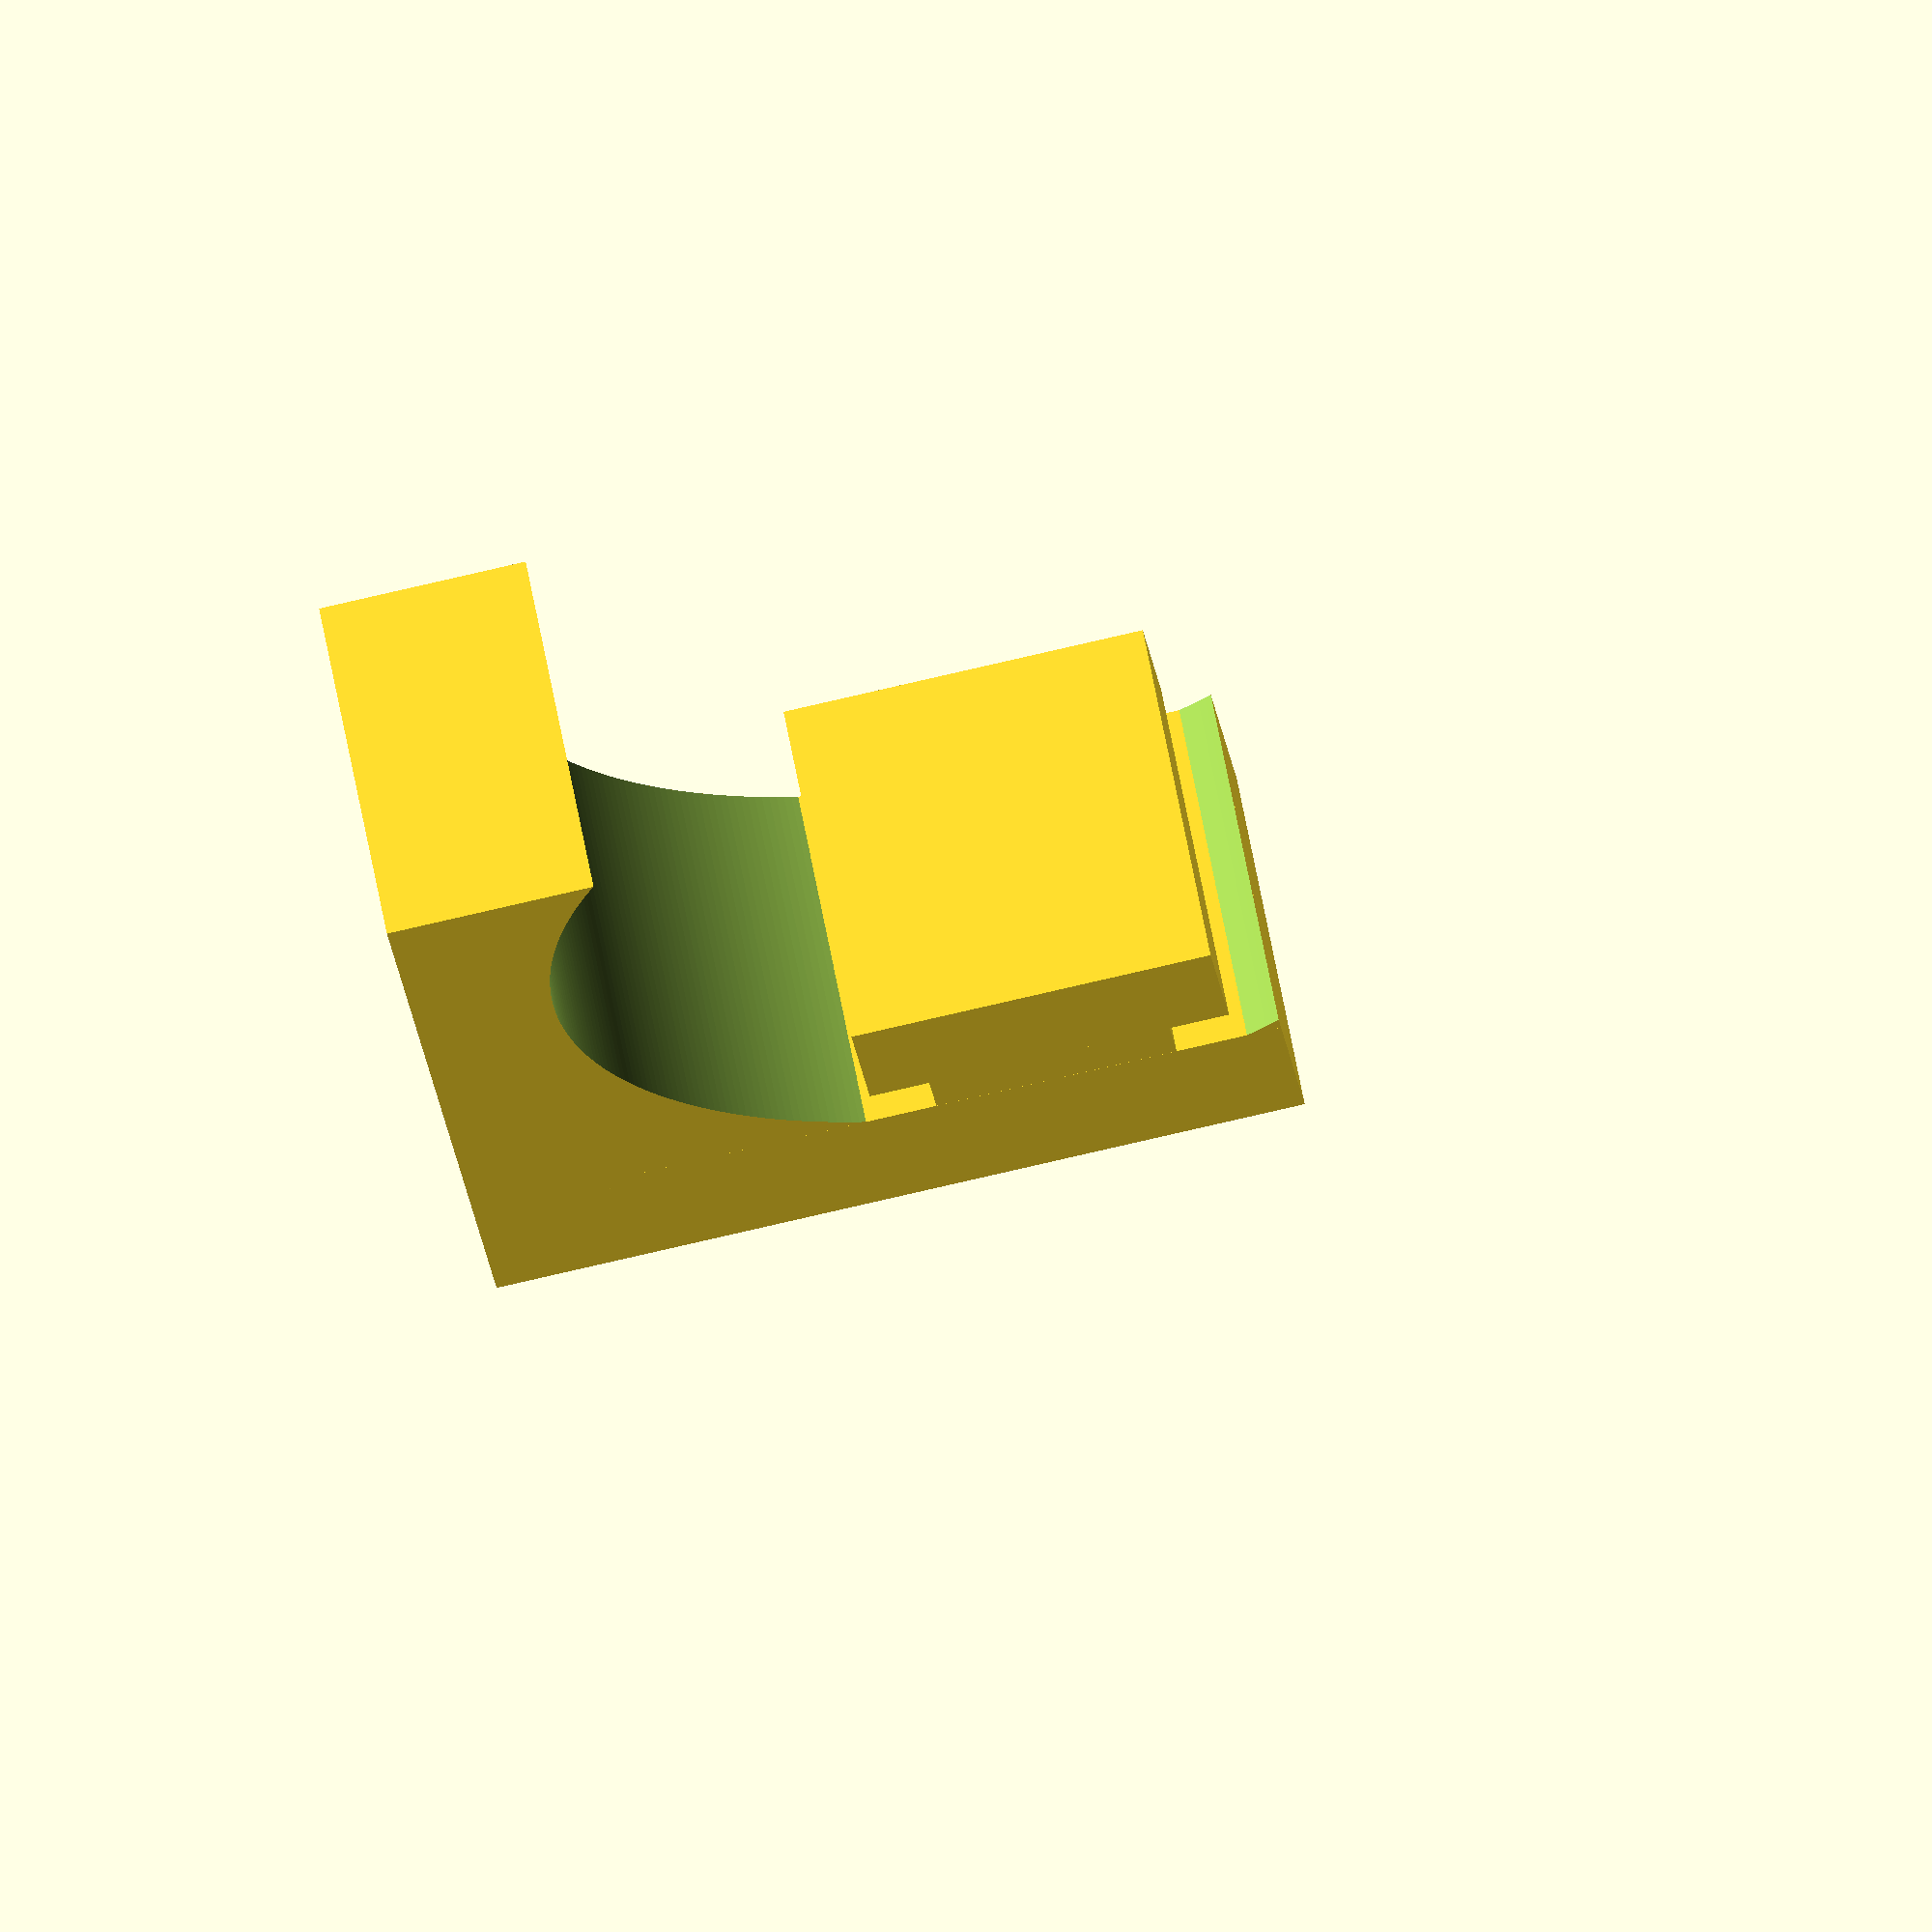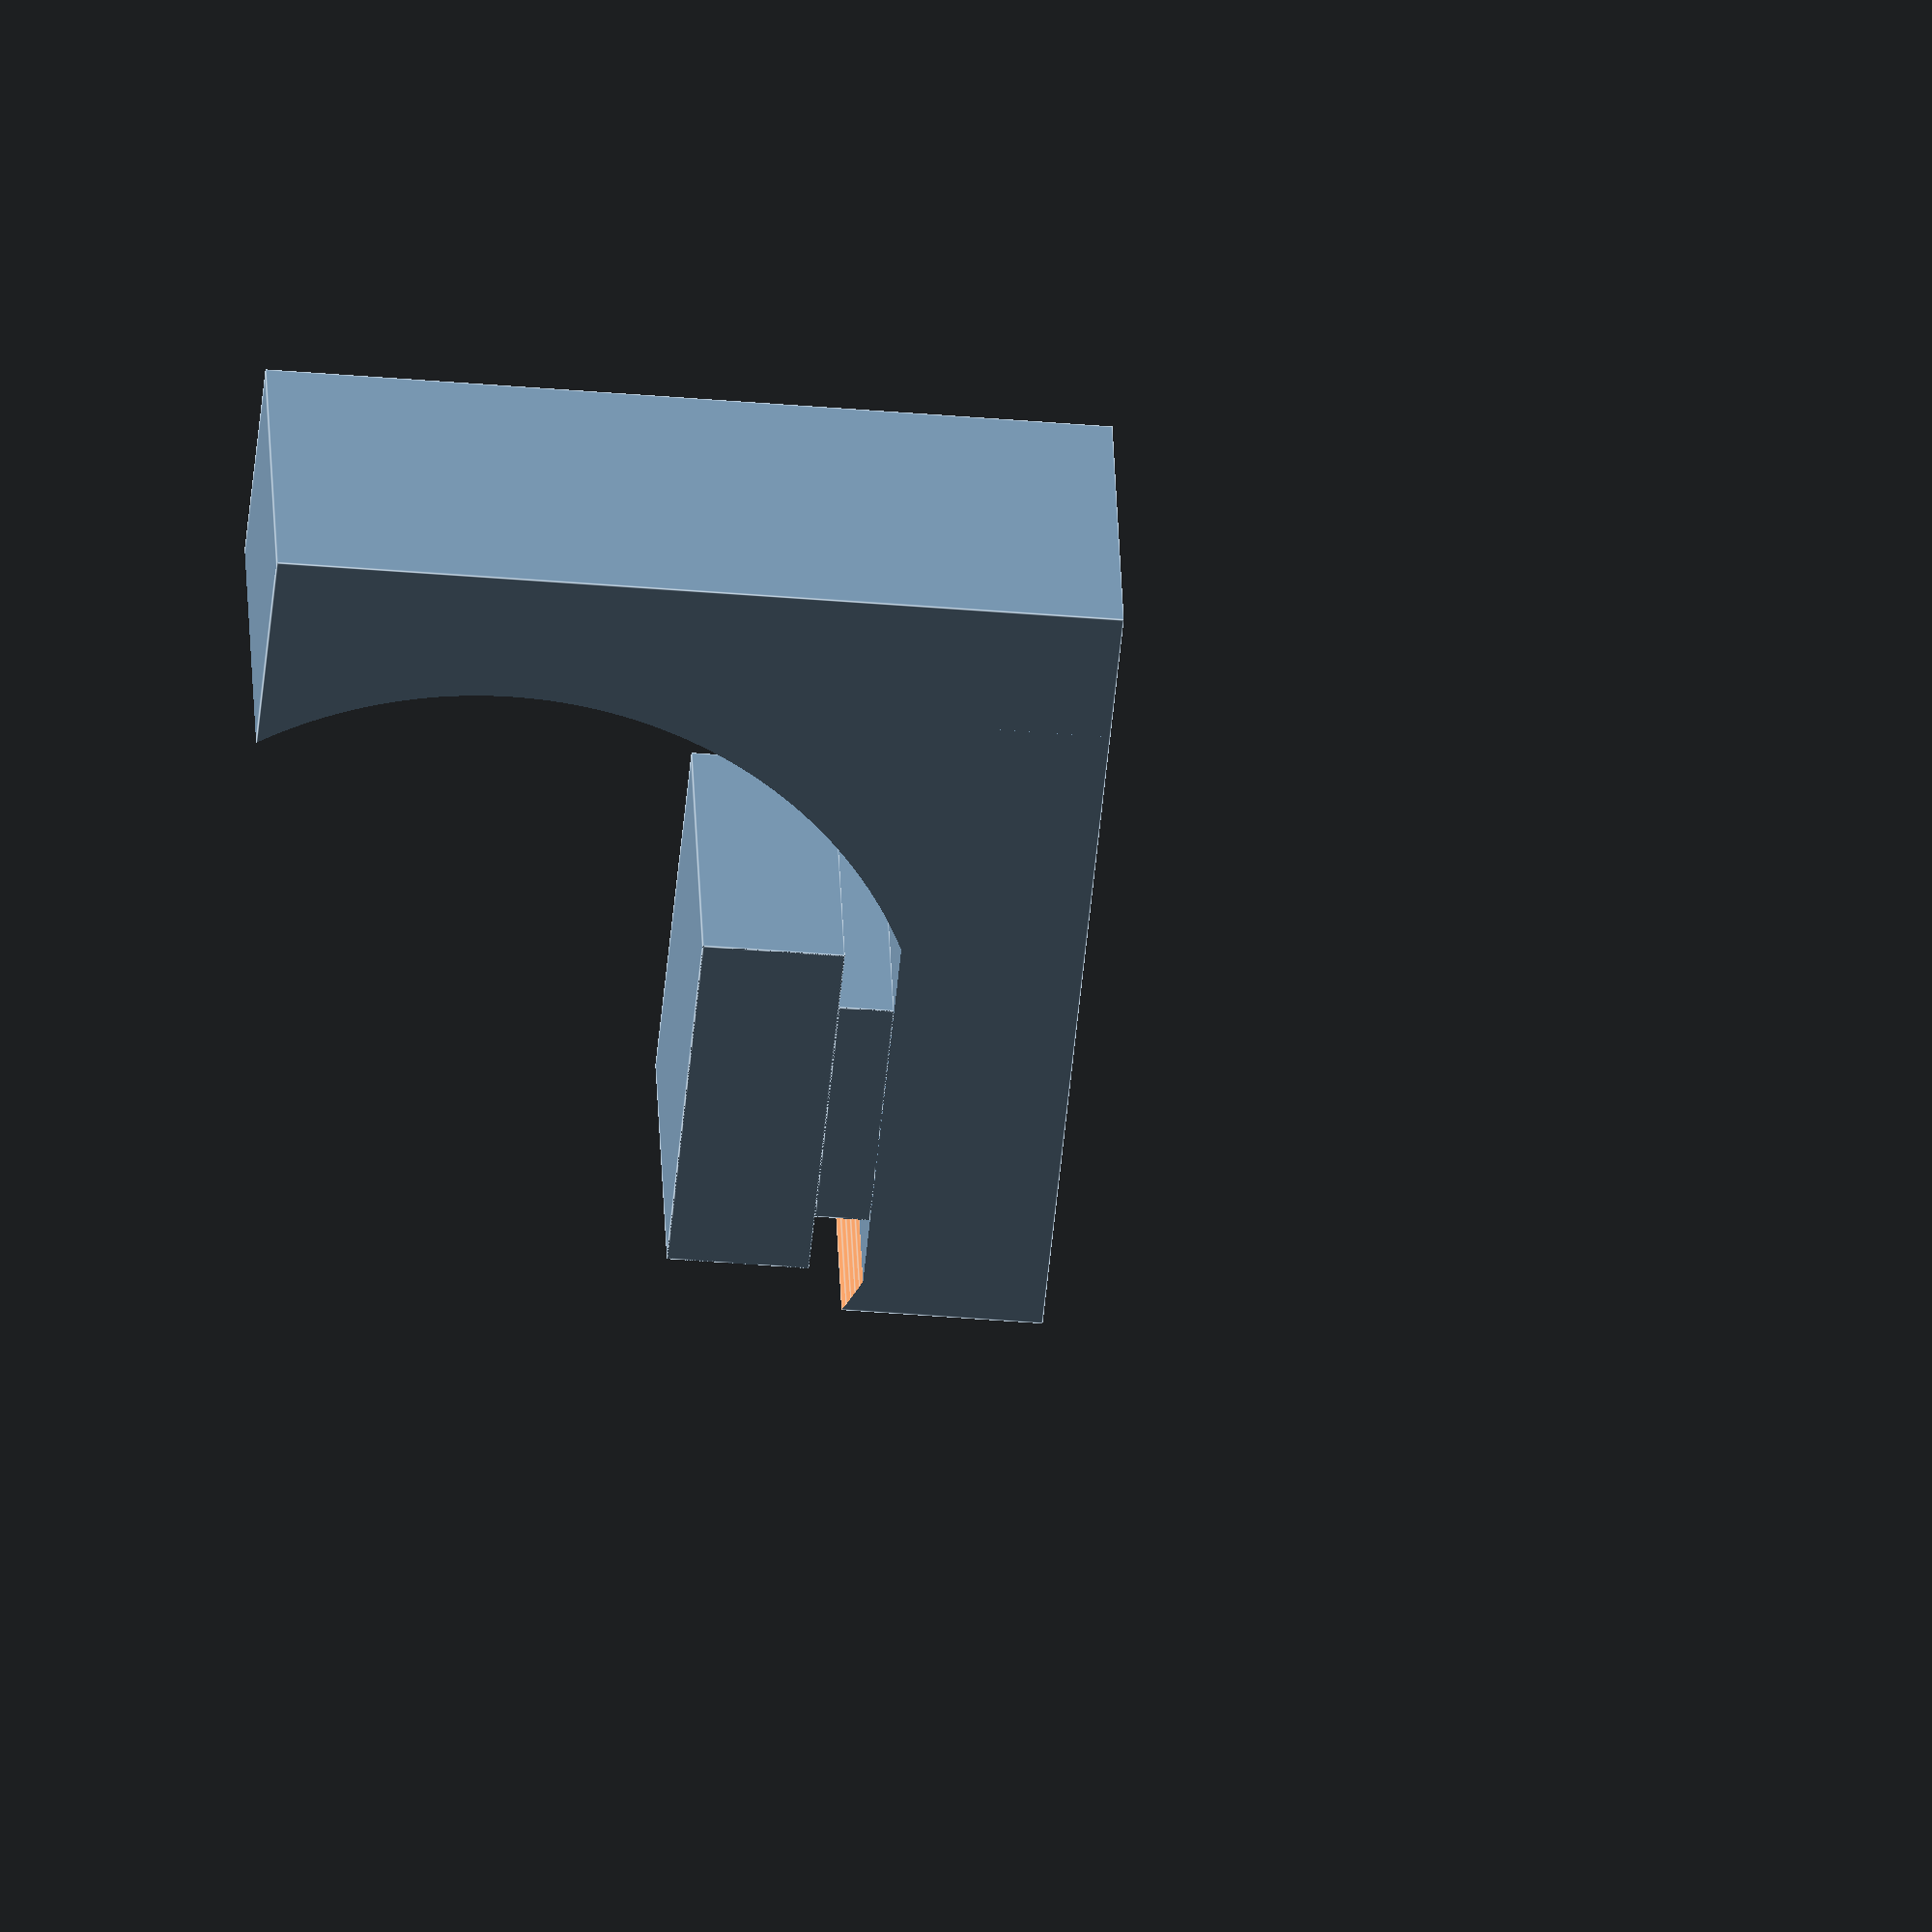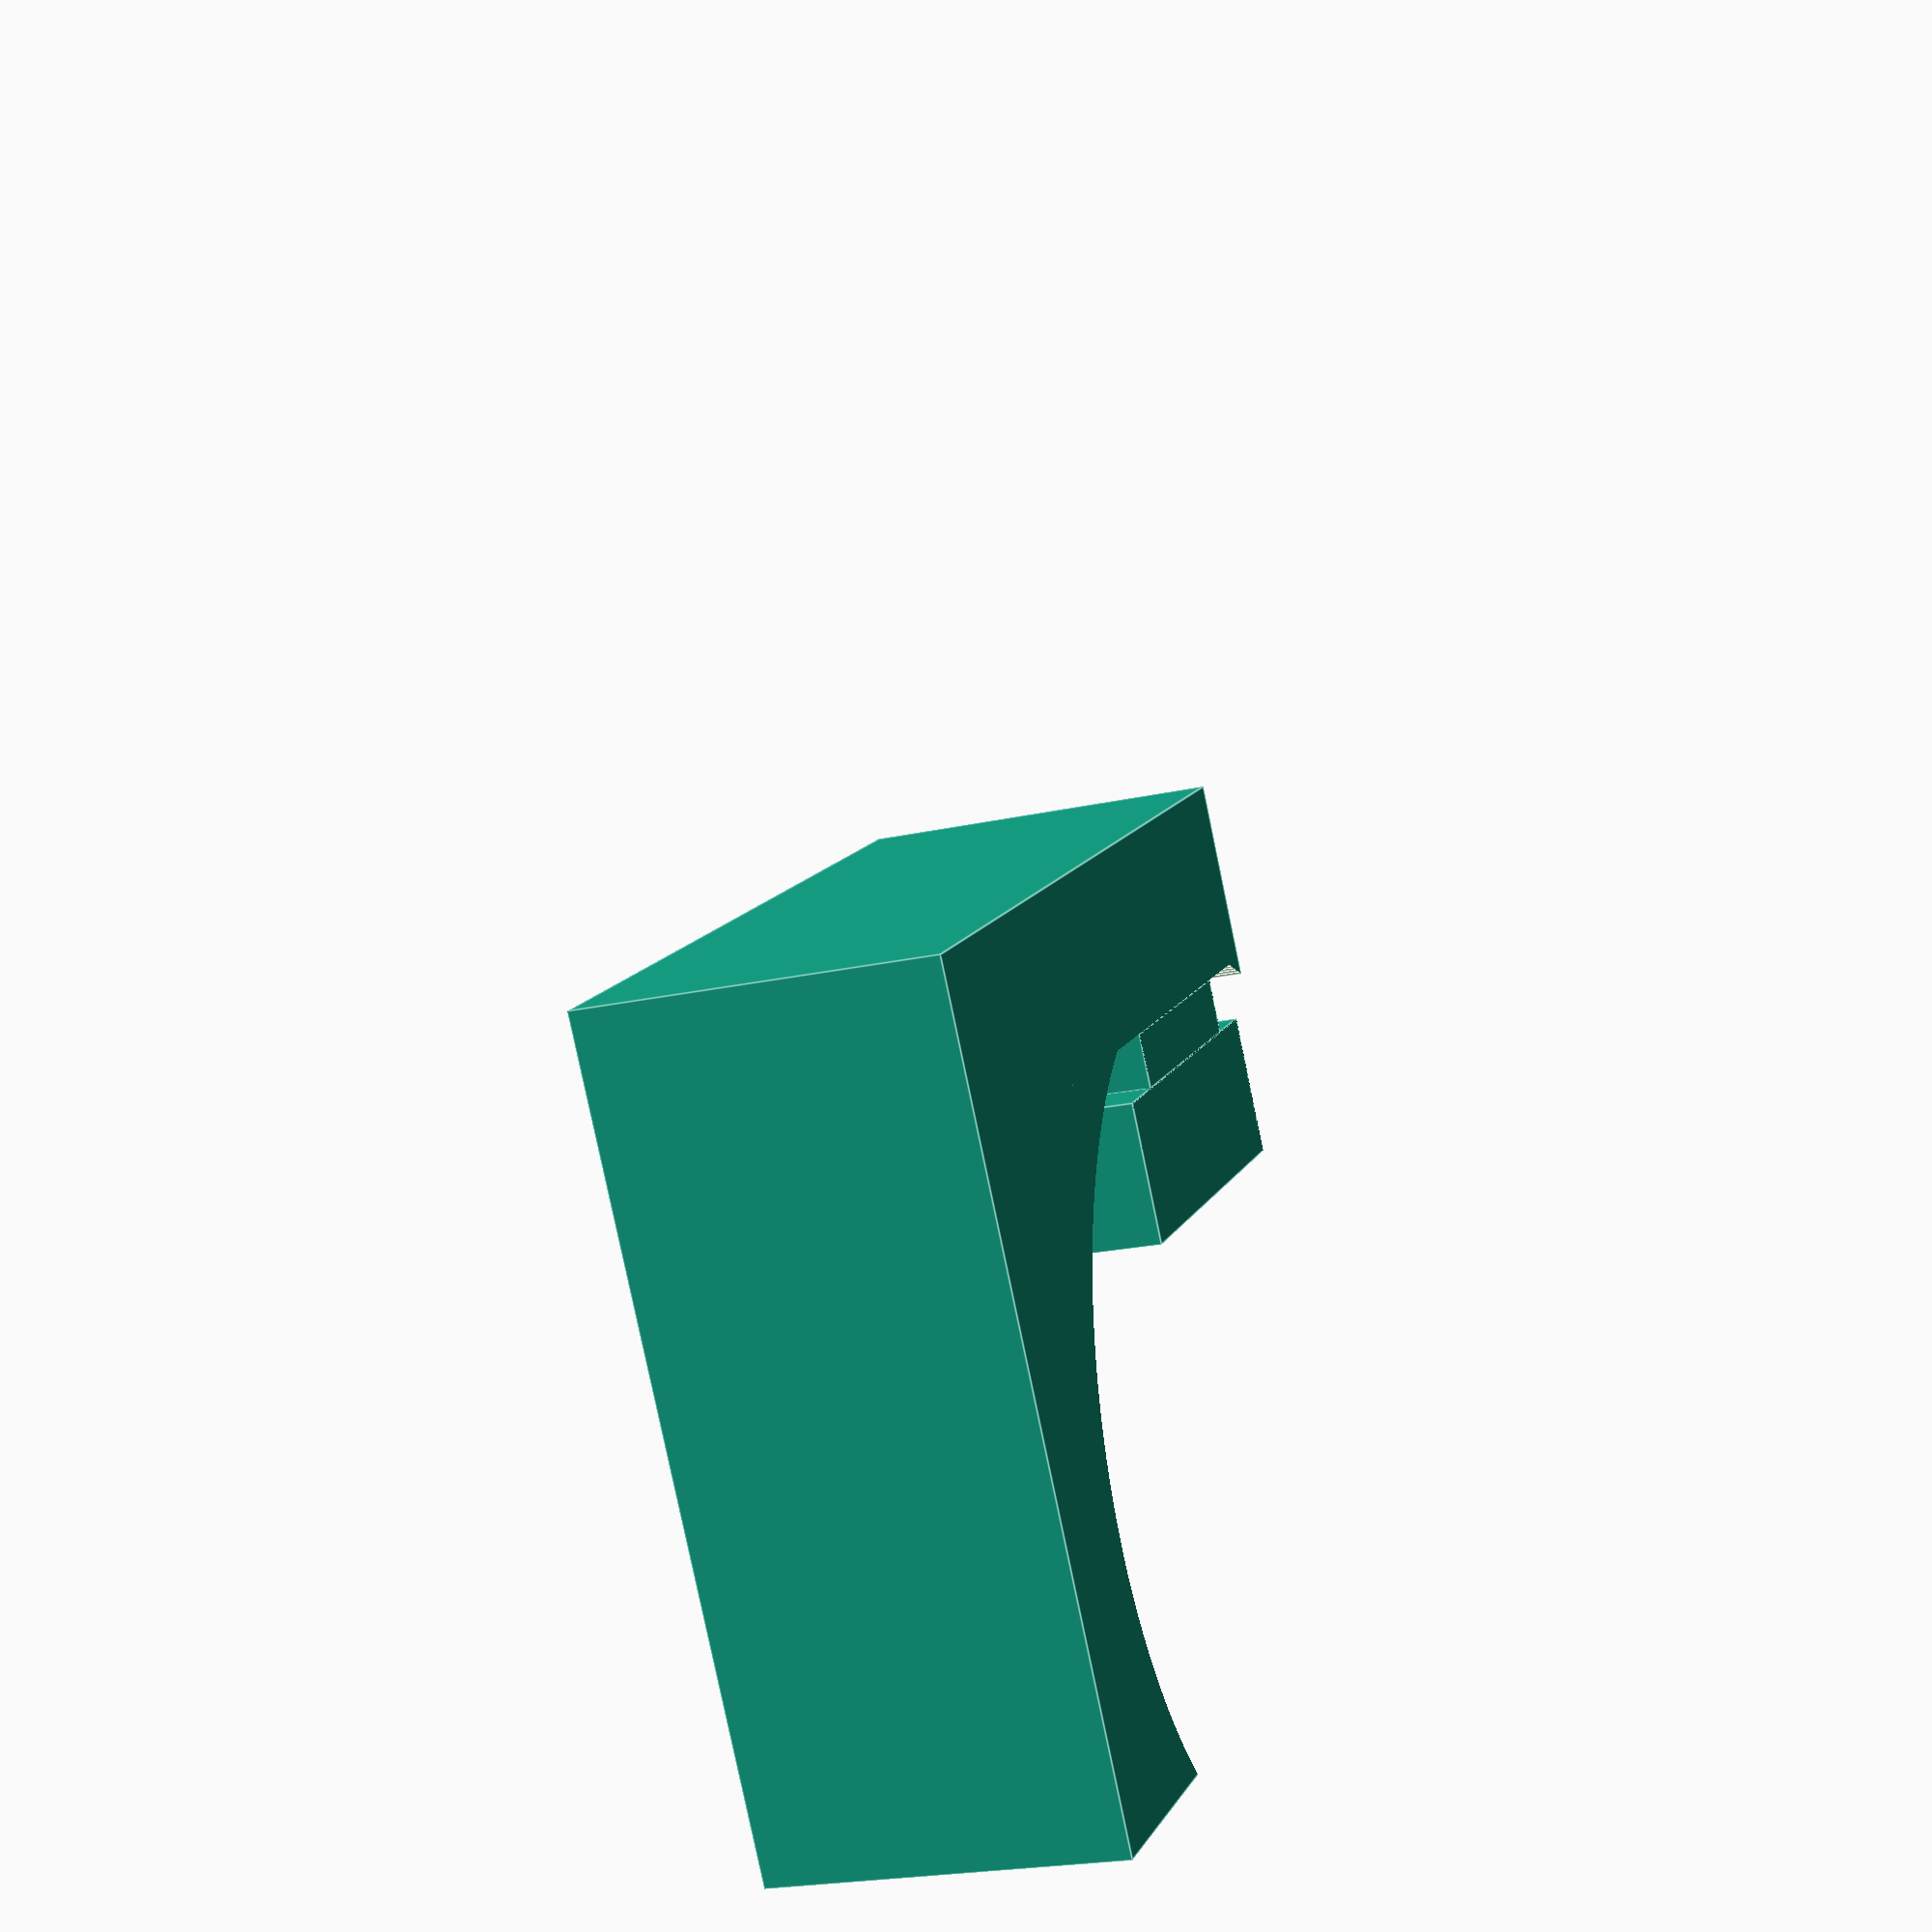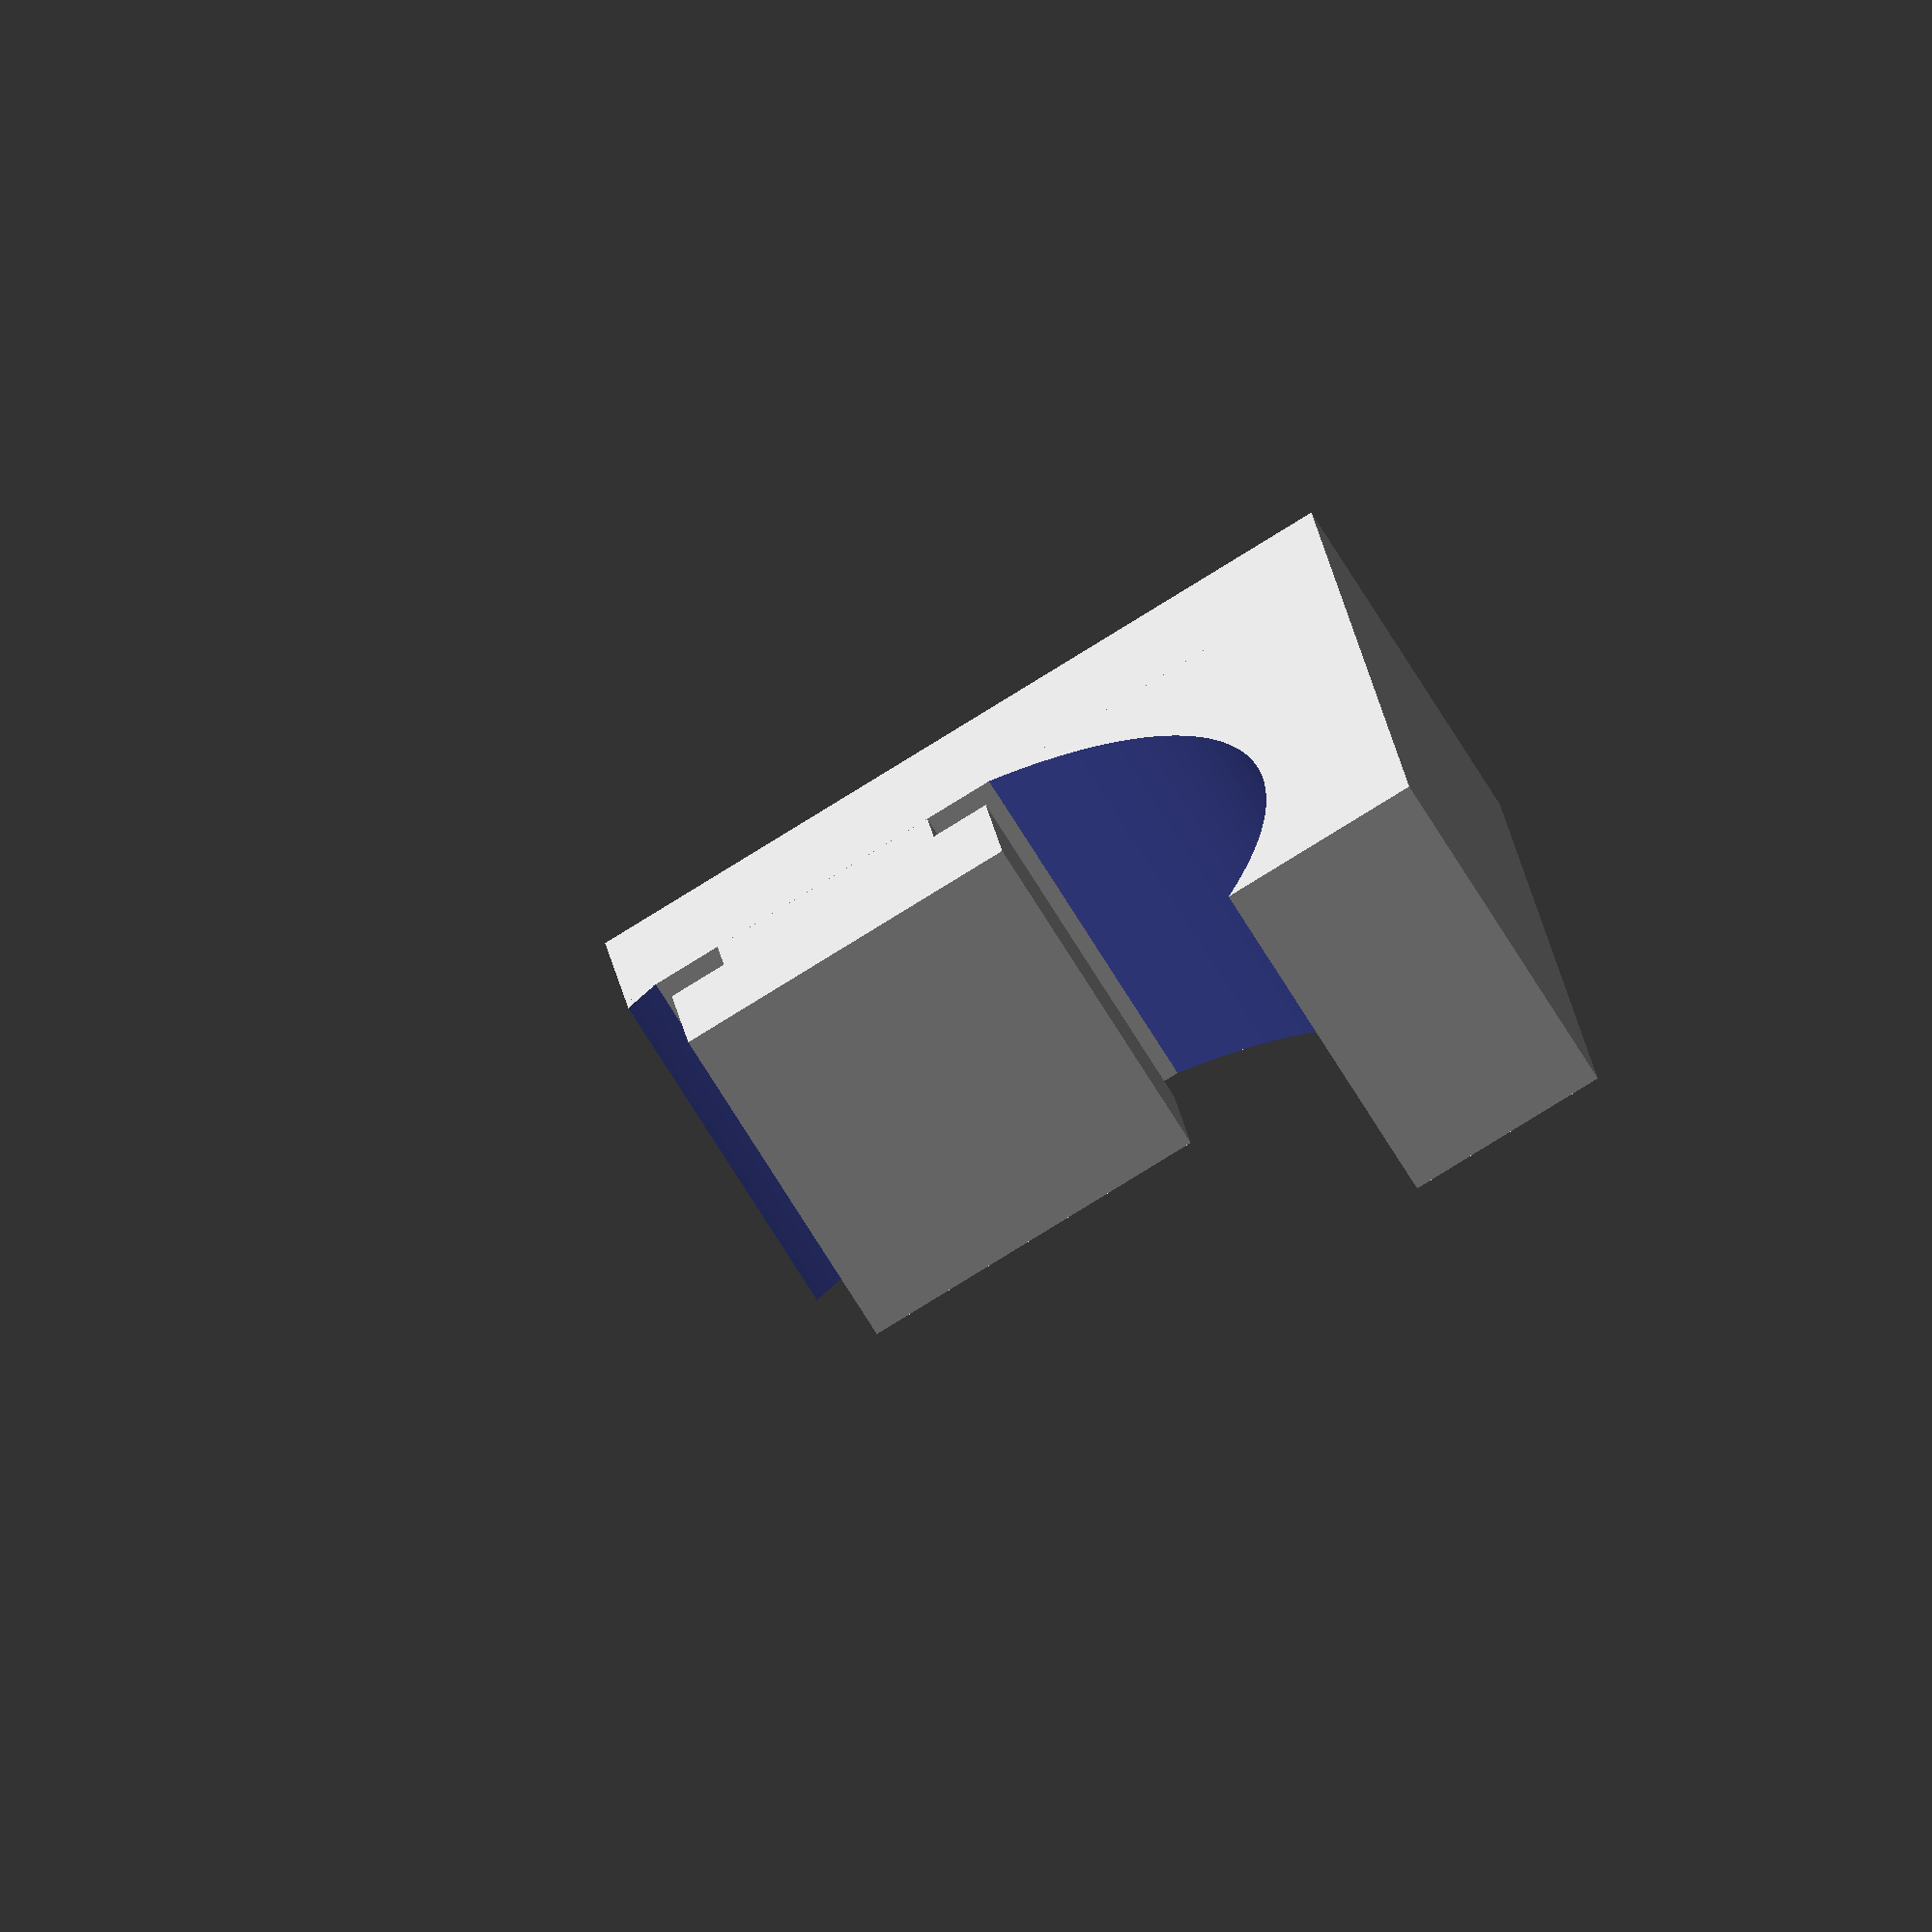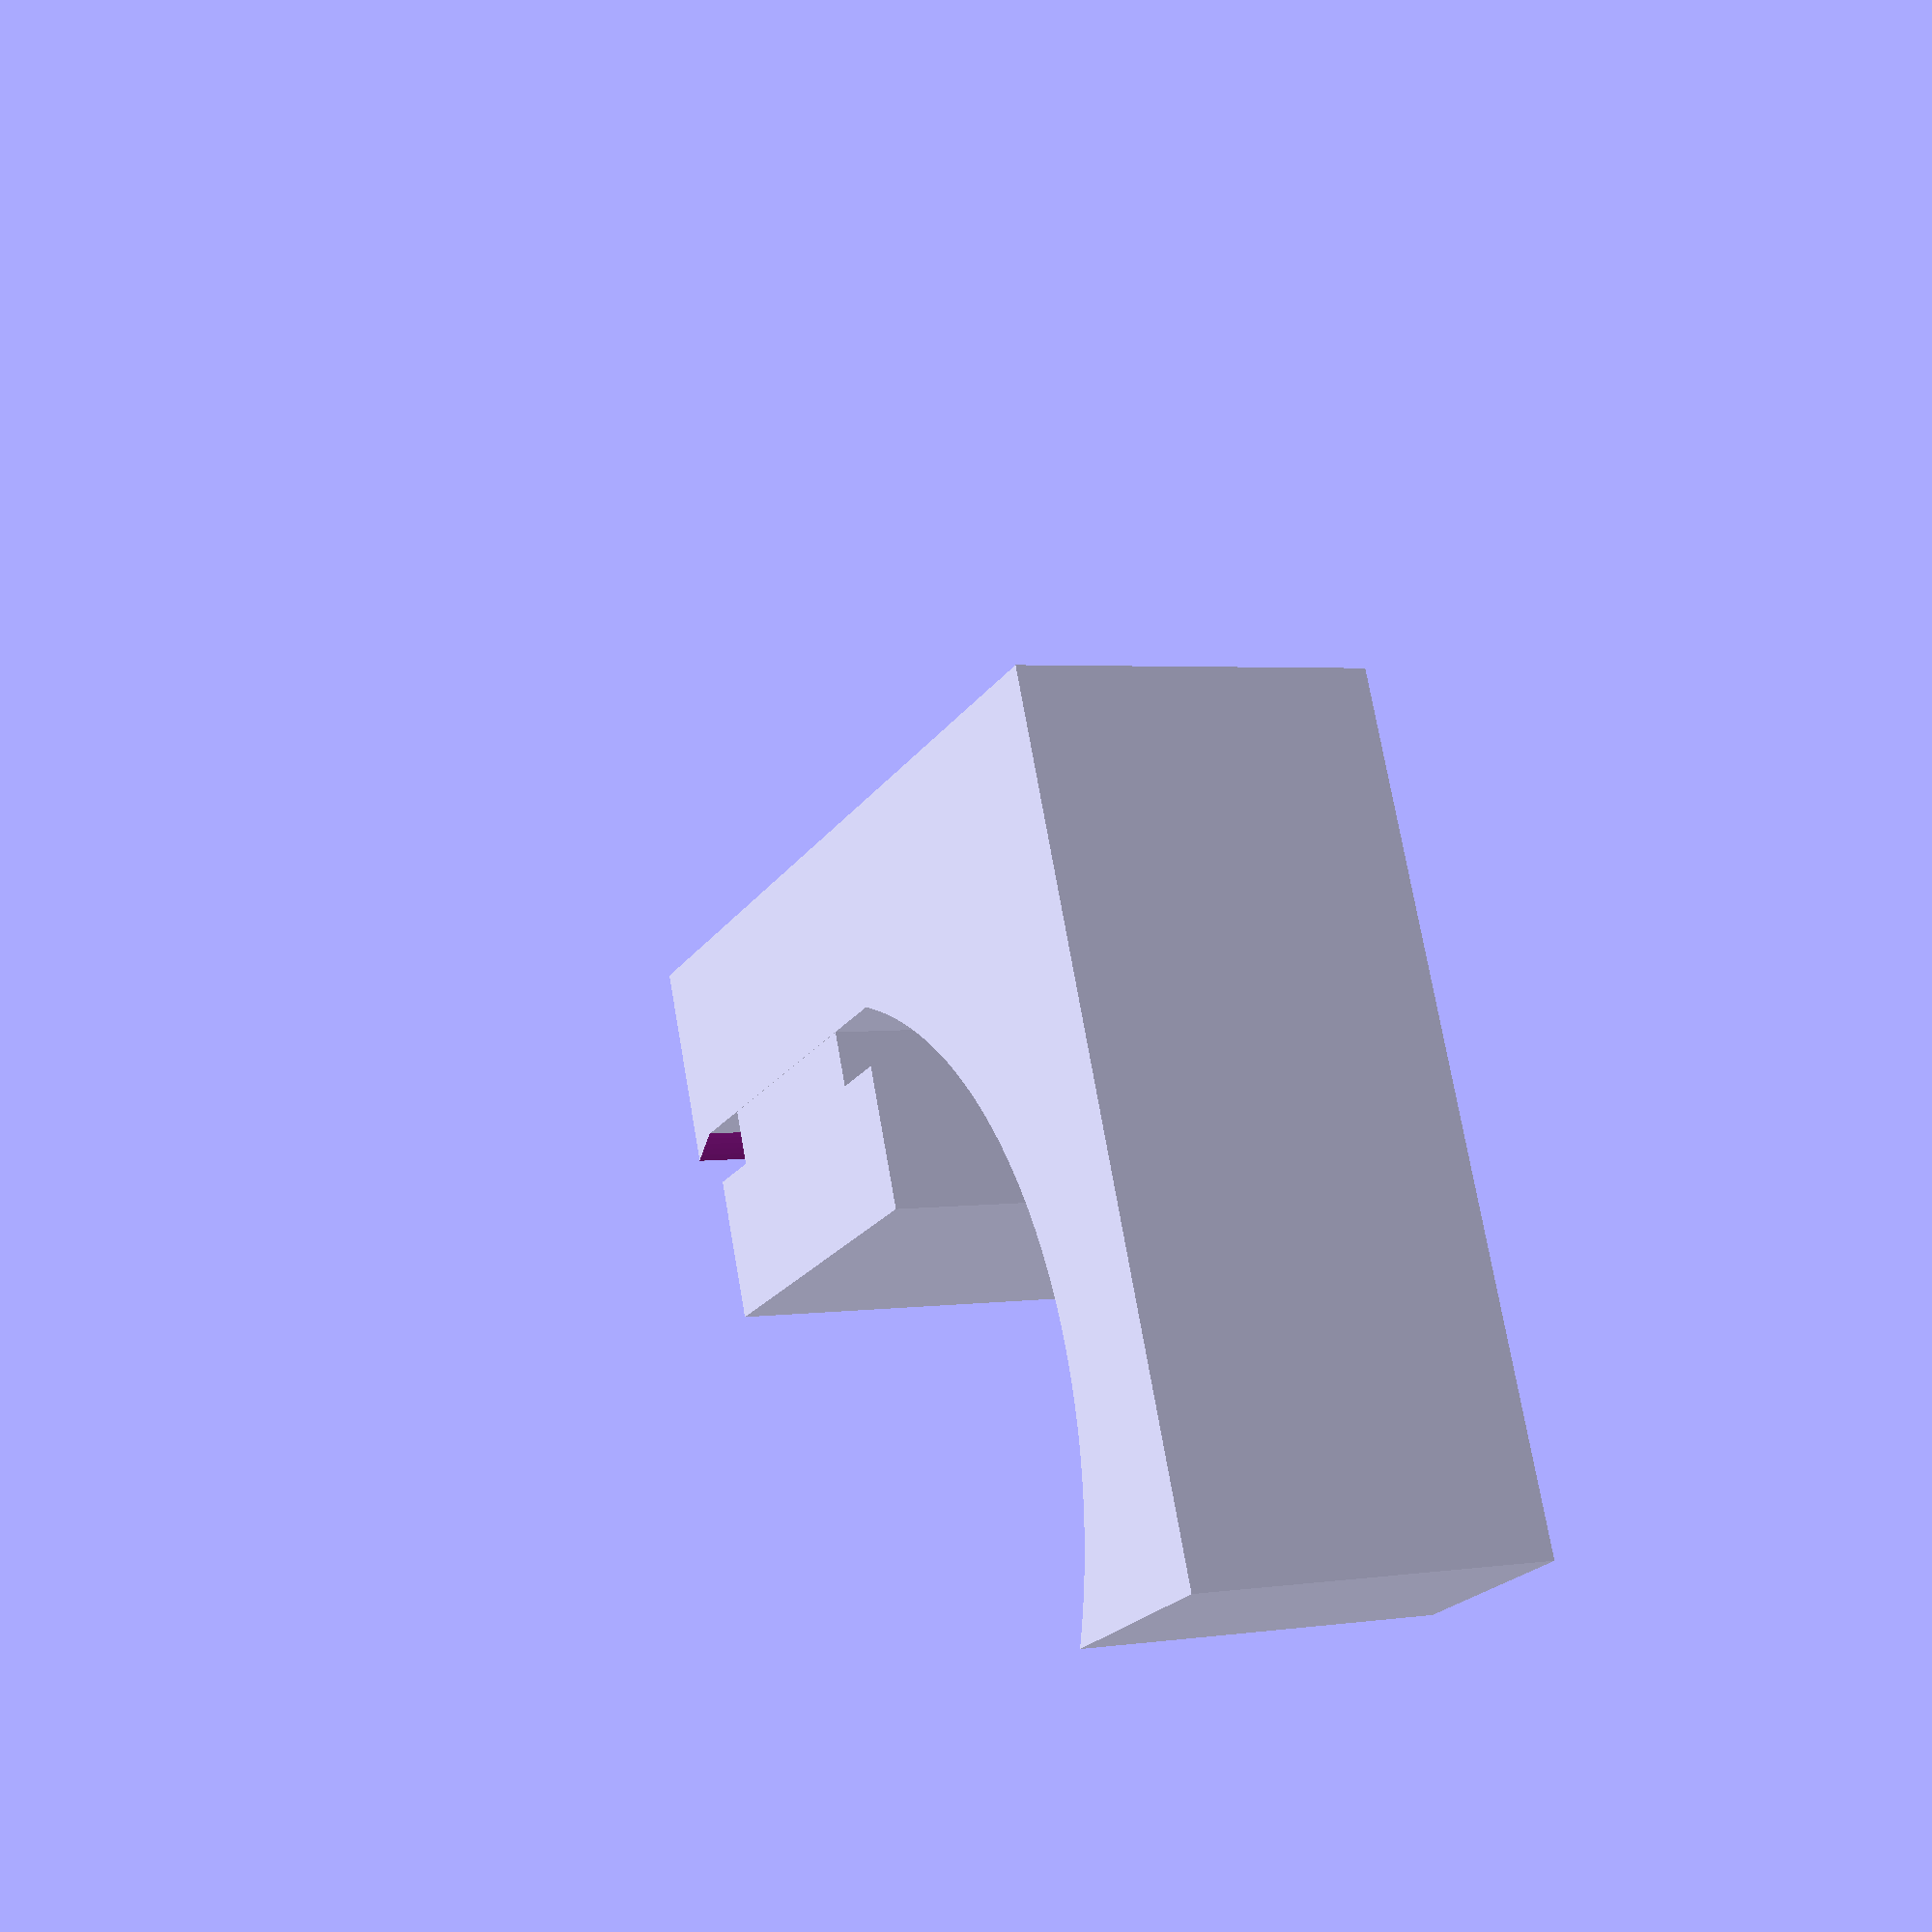
<openscad>
$fs = 0.1;
$fa = 1;
delta = $preview ? 0.005 : 0; //for better preview rendering

rail_width = 5.5;
rail_inside_width = 10.0;
rail_depth = 3.6;
rail_top_strength = 1.2;
rail_d = 20.0;
rail_d_cut = 18.1;

rail_side_gap = 0.15;
rail_inside_side_gap = 2;
rail_depth_gap = 0.5;
rail_margin = 0;

l=8;
holder_body(l);

module holder_body(l) {
  x = rail_d/2+3;
  x2 = 5;
  z_top = 4;
  z_bottom = rail_d_cut/5 * 4;
  union() {
    rail_connector(l);
    difference() {
      translate([x/2-x2/2,0,-z_bottom/2+z_top/2])
        cube([x+x2, l, z_top+z_bottom], center=true);
      rail_outline(10+2*delta);
    }
  }
}

module rail_outline(l) {
  translate([0,0,-rail_d_cut/2])
  difference() {
    translate([0,l/2,0])
      rotate([90,0,0]) cylinder(d=rail_d, h=l);
    translate([0,0,rail_d_cut+delta])
      cube([rail_d, l+2*delta, rail_d_cut], center=true);
    translate([0,0,-rail_d_cut-delta])
      cube([rail_d, l+2*delta, rail_d_cut], center=true);
  }
}

module rail_connector(l, rounding=0) {
  // the thing inside the rail
  z1 = rail_depth - rail_depth_gap;
  z2 = rail_top_strength+rail_margin;
  translate([0,0,-z1/2-z2])
    roundedcube_simple([rail_inside_width-rail_inside_side_gap, l, z1], center=true, radius=rounding);
  // connector
  translate([0,0,-z2/2])
    cube([rail_width-rail_side_gap, l, z2], center=true);
}

module roundedcube_simple(size = [1, 1, 1], center = false, radius = 0.5) {
	// If single value, convert to [x, y, z] vector
	size = (size[0] == undef) ? [size, size, size] : size;

	translate = (center == false) ?
		[radius, radius, radius] :
		[
			radius - (size[0] / 2),
			radius - (size[1] / 2),
			radius - (size[2] / 2)
	];

	translate(v = translate)
	minkowski() {
		cube(size = [
			size[0] - (radius * 2),
			size[1] - (radius * 2),
			size[2] - (radius * 2)
		]);
		sphere(r = radius);
	}
}

</openscad>
<views>
elev=204.8 azim=190.7 roll=352.6 proj=o view=wireframe
elev=220.7 azim=17.7 roll=275.9 proj=o view=edges
elev=261.1 azim=289.4 roll=168.2 proj=p view=edges
elev=161.1 azim=31.0 roll=6.6 proj=o view=wireframe
elev=287.2 azim=244.4 roll=170.1 proj=p view=solid
</views>
